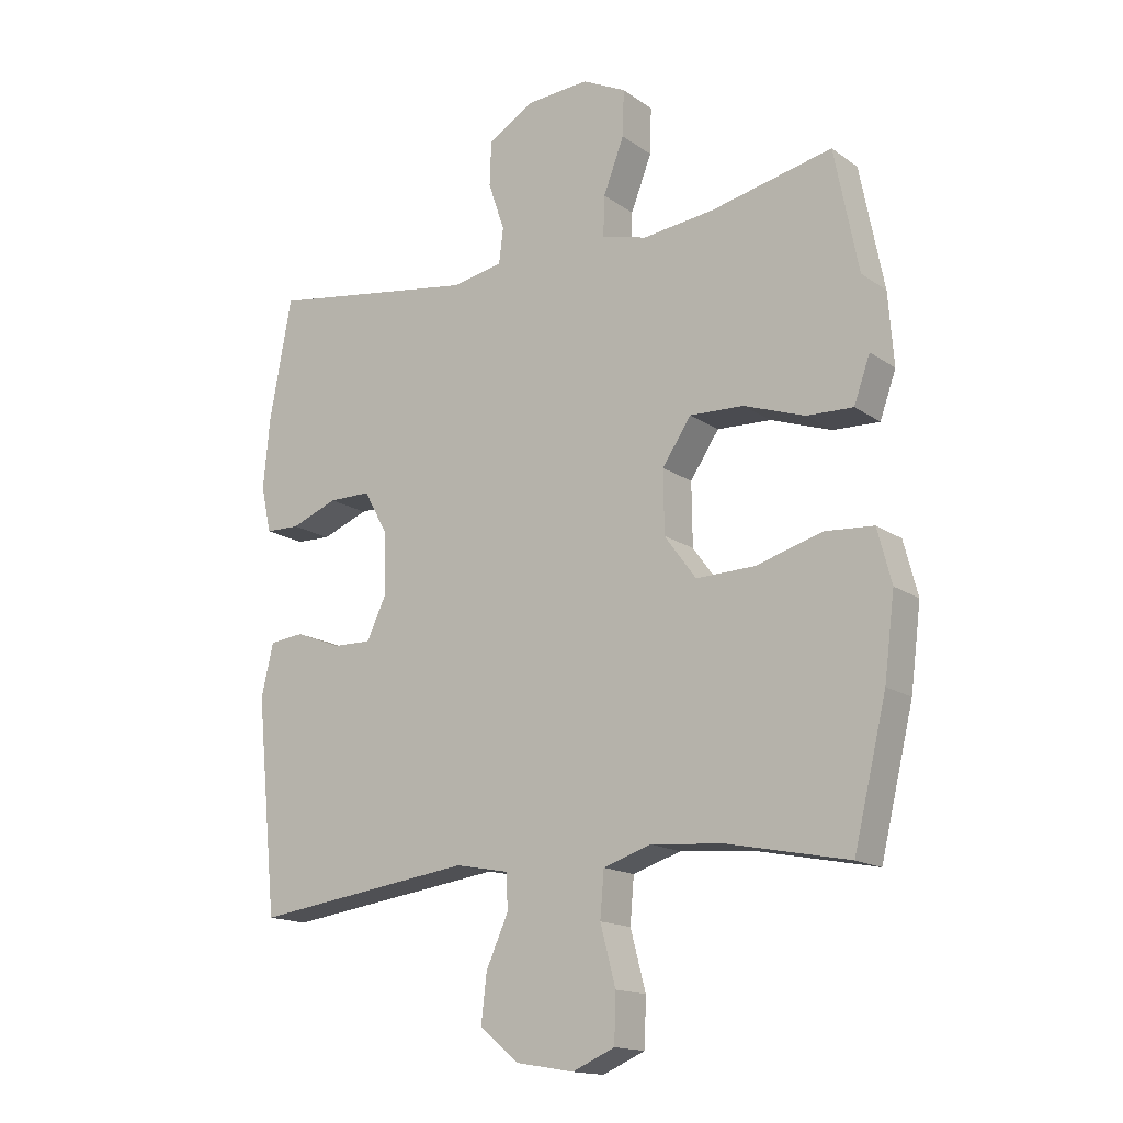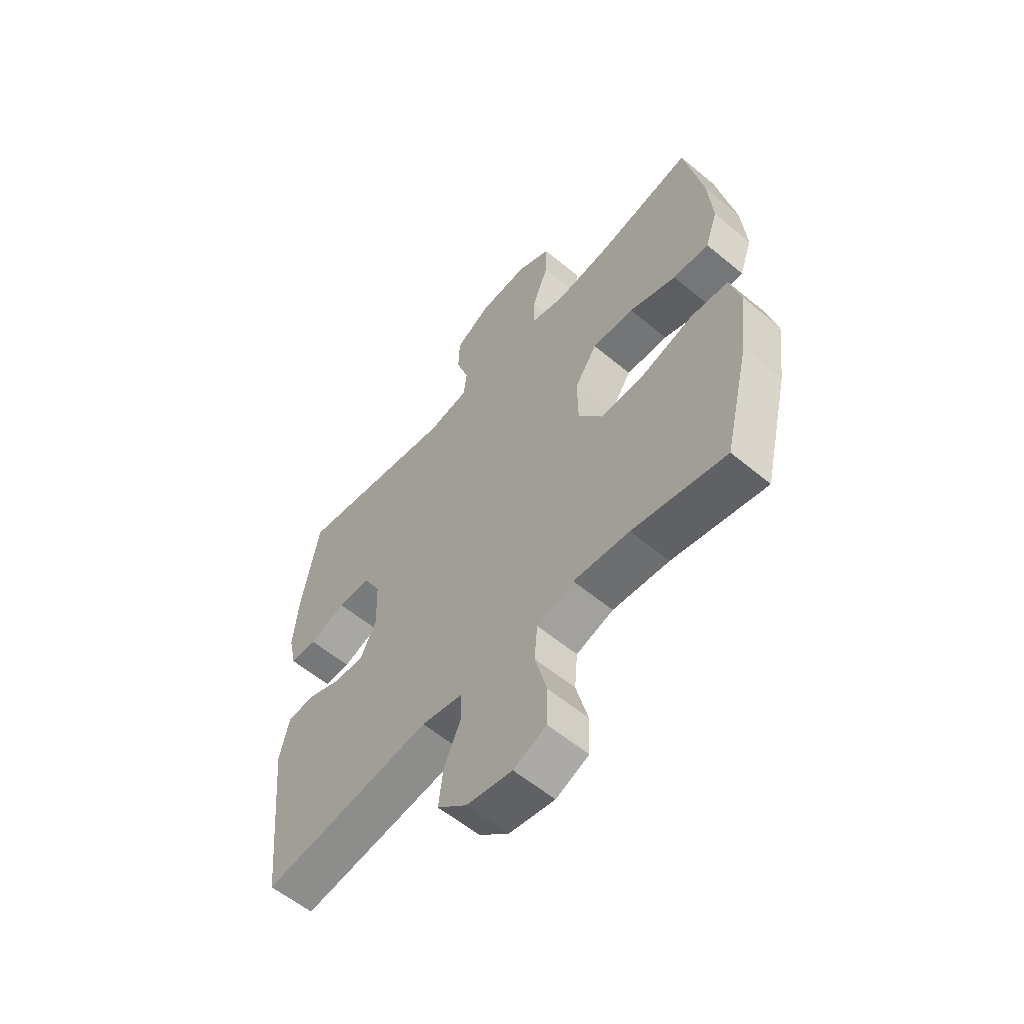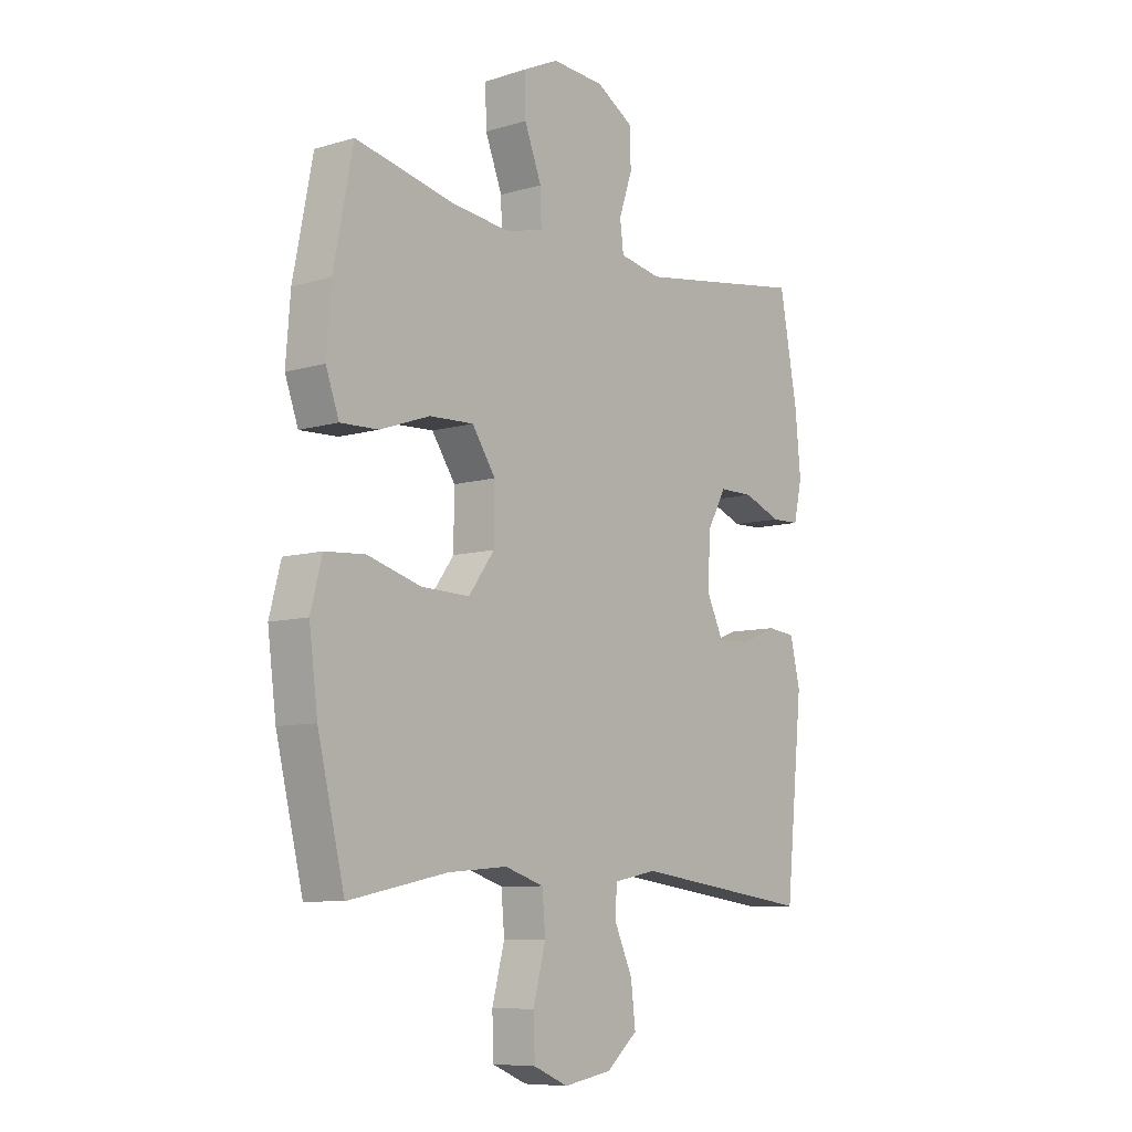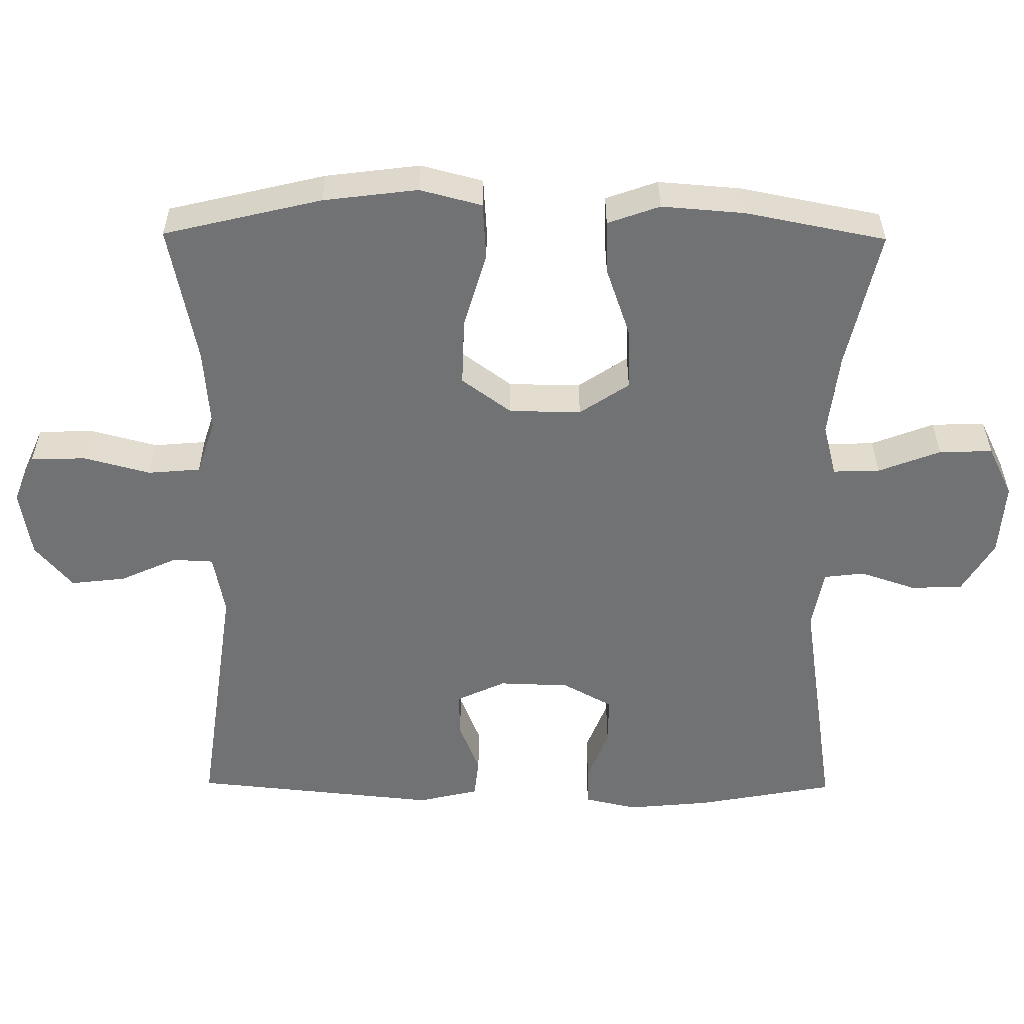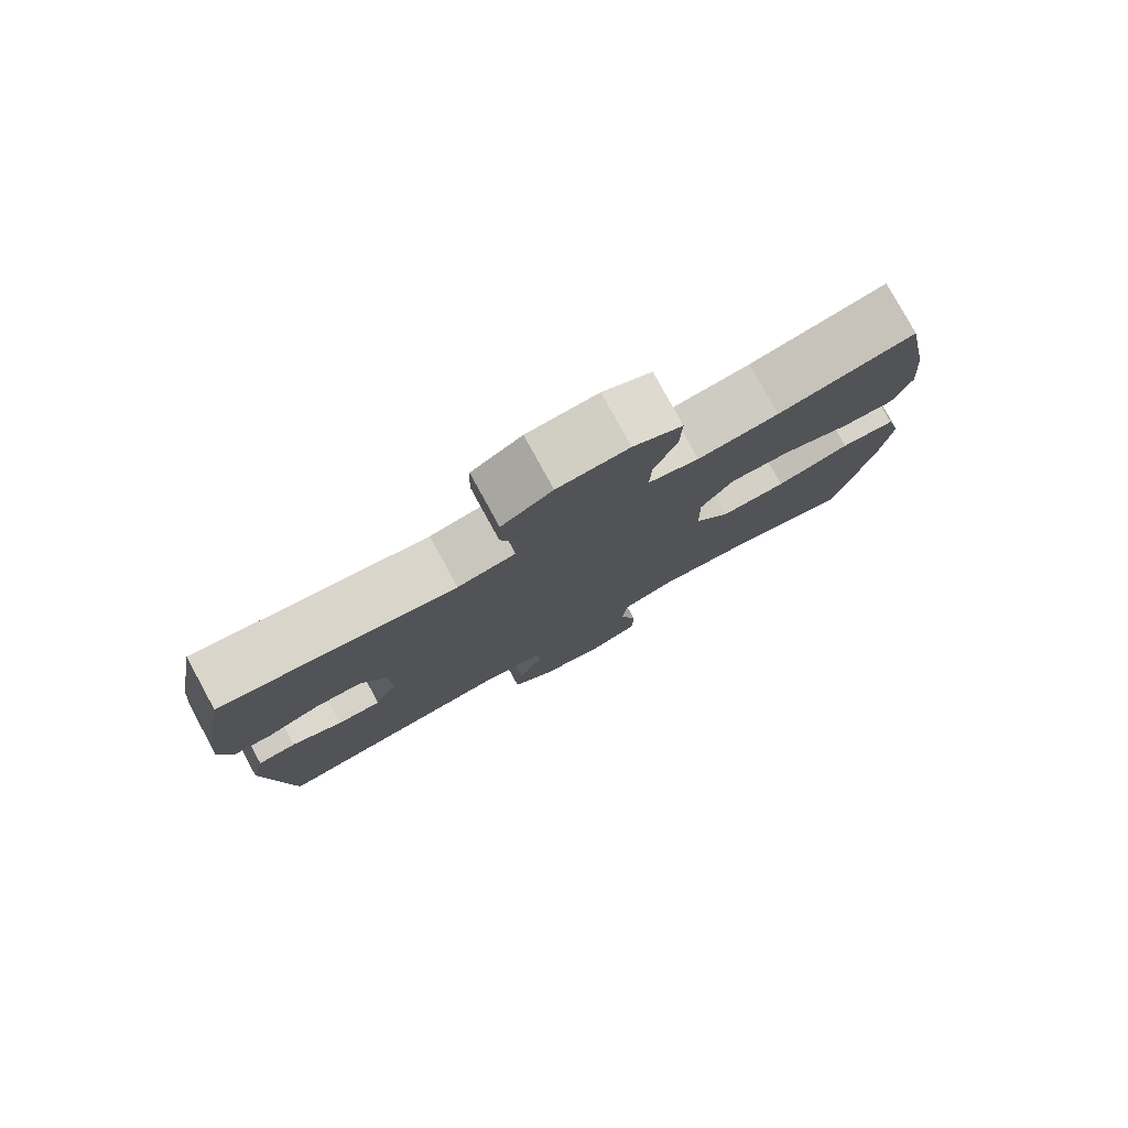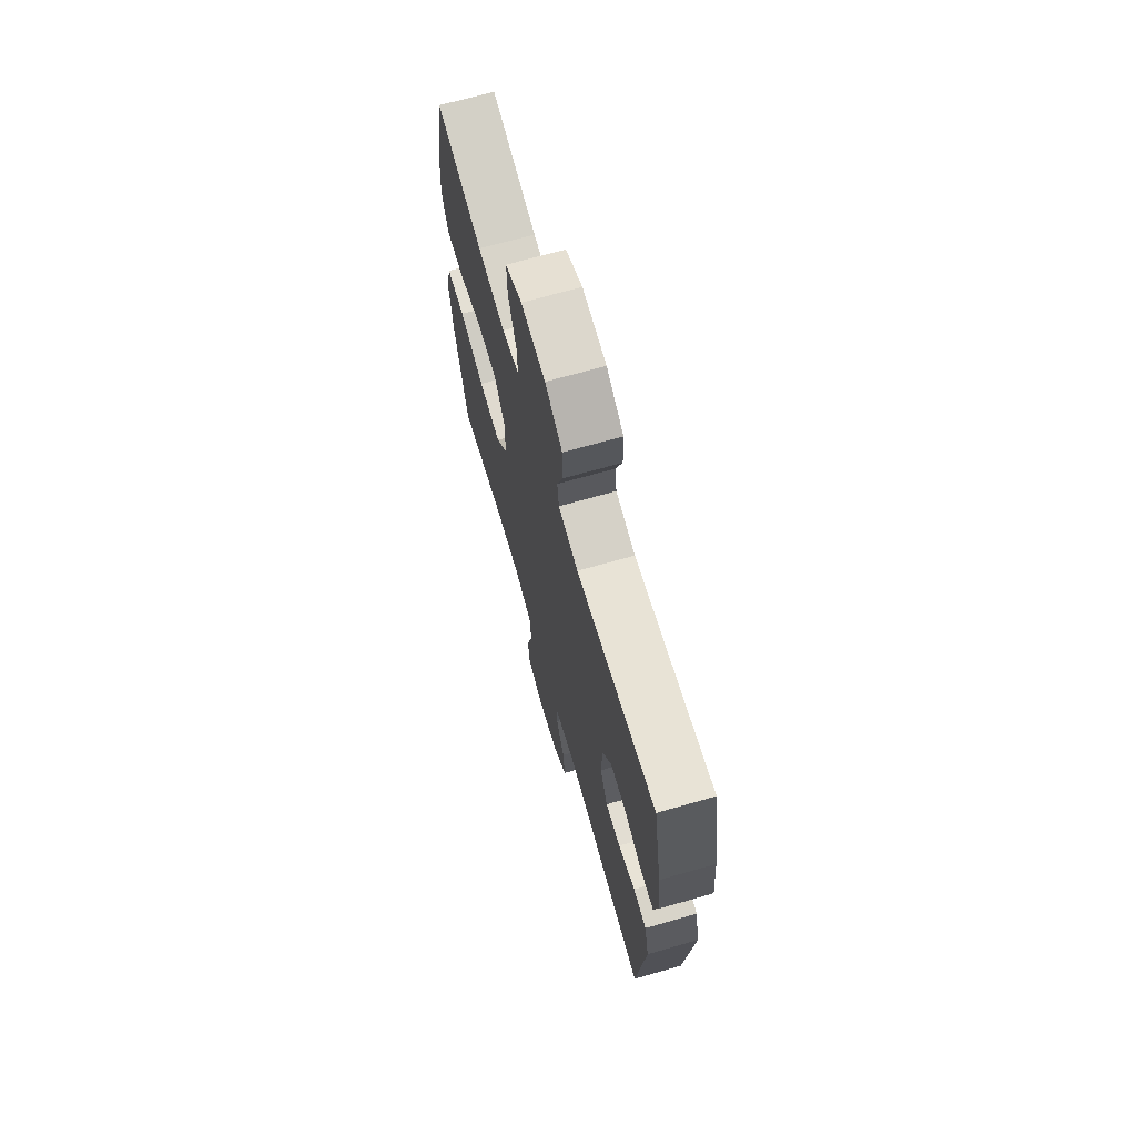
<metadata>
{"format":"obj","ext":"obj","renderer":"f3d","projection":"perspective","resolution":1024,"background":"white","views":[{"elev":-15.6,"azim":-144.9,"up":"+Z"},{"elev":-58.2,"azim":-130.7,"up":"+Z"},{"elev":-8.3,"azim":-50.8,"up":"+Z"},{"elev":-55.5,"azim":-90.5,"up":"+Y"},{"elev":79.4,"azim":151.3,"up":"+Z"},{"elev":69.4,"azim":74.1,"up":"+Z"}]}
</metadata>
<code>
o path2394
v 0.1681 0.0375 0.4528
v 0.08419 0.0375 0.4687
v 0.0771 0.0375 0.5254
v 0.1035 0.0375 0.6038
v 0.1009 0.0375 0.6769
v 0.02747 0.0375 0.7213
v -0.07568 0.0375 0.7285
v -0.1466 0.0375 0.6937
v -0.1443 0.0375 0.6186
v -0.1107 0.0375 0.5311
v -0.1086 0.0375 0.4654
v -0.1818 0.0375 0.4463
v -0.2983 0.0375 0.4602
v -0.4952 0.0375 0.5042
v -0.534 0.0375 0.3066
v -0.543 0.0375 0.1897
v -0.517 0.0375 0.1164
v -0.4418 0.0375 0.1188
v -0.343 0.0375 0.1532
v -0.2555 0.0375 0.1565
v -0.2087 0.0375 0.08678
v -0.21 0.0375 -0.01426
v -0.2611 0.0375 -0.08402
v -0.3565 0.0375 -0.08123
v -0.4637 0.0375 -0.04985
v -0.5428 0.0375 -0.0552
v -0.5655 0.0375 -0.1423
v -0.5486 0.0375 -0.2755
v -0.4952 0.0375 -0.4977
v -0.2992 0.0375 -0.4582
v -0.1816 0.0375 -0.4485
v -0.104 0.0375 -0.4738
v -0.09768 0.0375 -0.5474
v -0.1224 0.0375 -0.6417
v -0.1198 0.0375 -0.7188
v -0.0512 0.0375 -0.7487
v 0.04376 0.0375 -0.7326
v 0.1059 0.0375 -0.6798
v 0.09669 0.0375 -0.6022
v 0.06078 0.0375 -0.5223
v 0.06346 0.0375 -0.4653
v 0.1497 0.0375 -0.4488
v 0.5065 0.0375 -0.4977
v 0.5407 0.0375 -0.1518
v 0.5208 0.0375 -0.06644
v 0.4648 0.0375 -0.06024
v 0.3917 0.0375 -0.08955
v 0.3281 0.0375 -0.09113
v 0.2958 0.0375 -0.02233
v 0.299 0.0375 0.07711
v 0.3371 0.0375 0.1469
v 0.4053 0.0375 0.1468
v 0.4809 0.0375 0.1171
v 0.5367 0.0375 0.1185
v 0.5533 0.0375 0.193
v 0.5424 0.0375 0.3091
v 0.5065 0.0375 0.5042
v 0.1681 -0.0375 0.4528
v 0.08419 -0.0375 0.4687
v 0.0771 -0.0375 0.5254
v 0.1035 -0.0375 0.6038
v 0.1009 -0.0375 0.6769
v 0.02747 -0.0375 0.7213
v -0.07568 -0.0375 0.7285
v -0.1466 -0.0375 0.6937
v -0.1443 -0.0375 0.6186
v -0.1107 -0.0375 0.5311
v -0.1086 -0.0375 0.4654
v -0.1818 -0.0375 0.4463
v -0.2983 -0.0375 0.4602
v -0.4952 -0.0375 0.5042
v -0.534 -0.0375 0.3066
v -0.543 -0.0375 0.1897
v -0.517 -0.0375 0.1164
v -0.4418 -0.0375 0.1188
v -0.343 -0.0375 0.1532
v -0.2555 -0.0375 0.1565
v -0.2087 -0.0375 0.08678
v -0.21 -0.0375 -0.01426
v -0.2611 -0.0375 -0.08402
v -0.3565 -0.0375 -0.08123
v -0.4637 -0.0375 -0.04985
v -0.5428 -0.0375 -0.0552
v -0.5655 -0.0375 -0.1423
v -0.5486 -0.0375 -0.2755
v -0.4952 -0.0375 -0.4977
v -0.2992 -0.0375 -0.4582
v -0.1816 -0.0375 -0.4485
v -0.104 -0.0375 -0.4738
v -0.09768 -0.0375 -0.5474
v -0.1224 -0.0375 -0.6417
v -0.1198 -0.0375 -0.7188
v -0.0512 -0.0375 -0.7487
v 0.04376 -0.0375 -0.7326
v 0.1059 -0.0375 -0.6798
v 0.09669 -0.0375 -0.6022
v 0.06078 -0.0375 -0.5223
v 0.06346 -0.0375 -0.4653
v 0.1497 -0.0375 -0.4488
v 0.5065 -0.0375 -0.4977
v 0.5407 -0.0375 -0.1518
v 0.5208 -0.0375 -0.06644
v 0.4648 -0.0375 -0.06024
v 0.3917 -0.0375 -0.08955
v 0.3281 -0.0375 -0.09113
v 0.2958 -0.0375 -0.02233
v 0.299 -0.0375 0.07711
v 0.3371 -0.0375 0.1469
v 0.4053 -0.0375 0.1468
v 0.4809 -0.0375 0.1171
v 0.5367 -0.0375 0.1185
v 0.5533 -0.0375 0.193
v 0.5424 -0.0375 0.3091
v 0.5065 -0.0375 0.5042
v -0.5428 0.0375 -0.0552
v -0.5428 0.0375 -0.0552
v -0.5655 0.0375 -0.1423
v -0.5486 0.0375 -0.2755
v -0.534 0.0375 0.3066
v -0.543 0.0375 0.1897
v -0.517 0.0375 0.1164
v -0.517 0.0375 0.1164
v -0.4637 0.0375 -0.04985
v -0.4418 0.0375 0.1188
v -0.4952 0.0375 0.5042
v -0.4952 0.0375 0.5042
v -0.4952 0.0375 -0.4977
v -0.4952 0.0375 -0.4977
v -0.3565 0.0375 -0.08123
v -0.343 0.0375 0.1532
v -0.2992 0.0375 -0.4582
v -0.2983 0.0375 0.4602
v -0.2611 0.0375 -0.08402
v -0.2555 0.0375 0.1565
v -0.1816 0.0375 -0.4485
v -0.1818 0.0375 0.4463
v -0.21 0.0375 -0.01426
v -0.2087 0.0375 0.08678
v -0.1086 0.0375 0.4654
v -0.1086 0.0375 0.4654
v -0.104 0.0375 -0.4738
v -0.104 0.0375 -0.4738
v -0.07568 0.0375 0.7285
v -0.1466 0.0375 0.6937
v -0.1466 0.0375 0.6937
v -0.1443 0.0375 0.6186
v -0.1107 0.0375 0.5311
v -0.09768 0.0375 -0.5474
v -0.1224 0.0375 -0.6417
v -0.1198 0.0375 -0.7188
v -0.1198 0.0375 -0.7188
v -0.0512 0.0375 -0.7487
v 0.02747 0.0375 0.7213
v 0.04376 0.0375 -0.7326
v 0.1009 0.0375 0.6769
v 0.1059 0.0375 -0.6798
v 0.06078 0.0375 -0.5223
v 0.06346 0.0375 -0.4653
v 0.06346 0.0375 -0.4653
v 0.09669 0.0375 -0.6022
v 0.1497 0.0375 -0.4488
v 0.1035 0.0375 0.6038
v 0.0771 0.0375 0.5254
v 0.08419 0.0375 0.4687
v 0.08419 0.0375 0.4687
v 0.1681 0.0375 0.4528
v 0.2958 0.0375 -0.02233
v 0.299 0.0375 0.07711
v 0.3281 0.0375 -0.09113
v 0.3281 0.0375 -0.09113
v 0.3371 0.0375 0.1469
v 0.3371 0.0375 0.1469
v 0.3917 0.0375 -0.08955
v 0.4053 0.0375 0.1468
v 0.4648 0.0375 -0.06024
v 0.4809 0.0375 0.1171
v 0.5208 0.0375 -0.06644
v 0.5208 0.0375 -0.06644
v 0.5065 0.0375 -0.4977
v 0.5065 0.0375 -0.4977
v 0.5367 0.0375 0.1185
v 0.5367 0.0375 0.1185
v 0.5065 0.0375 0.5042
v 0.5065 0.0375 0.5042
v 0.5407 0.0375 -0.1518
v 0.5424 0.0375 0.3091
v 0.5533 0.0375 0.193
v -0.5428 -0.0375 -0.0552
v -0.5428 -0.0375 -0.0552
v -0.5655 -0.0375 -0.1423
v -0.5486 -0.0375 -0.2755
v -0.534 -0.0375 0.3066
v -0.543 -0.0375 0.1897
v -0.517 -0.0375 0.1164
v -0.517 -0.0375 0.1164
v -0.4637 -0.0375 -0.04985
v -0.4418 -0.0375 0.1188
v -0.4952 -0.0375 0.5042
v -0.4952 -0.0375 0.5042
v -0.4952 -0.0375 -0.4977
v -0.4952 -0.0375 -0.4977
v -0.3565 -0.0375 -0.08123
v -0.343 -0.0375 0.1532
v -0.2992 -0.0375 -0.4582
v -0.2983 -0.0375 0.4602
v -0.2611 -0.0375 -0.08402
v -0.2555 -0.0375 0.1565
v -0.1816 -0.0375 -0.4485
v -0.1818 -0.0375 0.4463
v -0.21 -0.0375 -0.01426
v -0.2087 -0.0375 0.08678
v -0.1086 -0.0375 0.4654
v -0.1086 -0.0375 0.4654
v -0.104 -0.0375 -0.4738
v -0.104 -0.0375 -0.4738
v -0.07568 -0.0375 0.7285
v -0.1466 -0.0375 0.6937
v -0.1466 -0.0375 0.6937
v -0.1443 -0.0375 0.6186
v -0.1107 -0.0375 0.5311
v -0.09768 -0.0375 -0.5474
v -0.1224 -0.0375 -0.6417
v -0.1198 -0.0375 -0.7188
v -0.1198 -0.0375 -0.7188
v -0.0512 -0.0375 -0.7487
v 0.02747 -0.0375 0.7213
v 0.04376 -0.0375 -0.7326
v 0.1009 -0.0375 0.6769
v 0.1059 -0.0375 -0.6798
v 0.06078 -0.0375 -0.5223
v 0.06346 -0.0375 -0.4653
v 0.06346 -0.0375 -0.4653
v 0.09669 -0.0375 -0.6022
v 0.1497 -0.0375 -0.4488
v 0.1035 -0.0375 0.6038
v 0.0771 -0.0375 0.5254
v 0.08419 -0.0375 0.4687
v 0.08419 -0.0375 0.4687
v 0.1681 -0.0375 0.4528
v 0.2958 -0.0375 -0.02233
v 0.299 -0.0375 0.07711
v 0.3281 -0.0375 -0.09113
v 0.3281 -0.0375 -0.09113
v 0.3371 -0.0375 0.1469
v 0.3371 -0.0375 0.1469
v 0.3917 -0.0375 -0.08955
v 0.4053 -0.0375 0.1468
v 0.4648 -0.0375 -0.06024
v 0.4809 -0.0375 0.1171
v 0.5208 -0.0375 -0.06644
v 0.5208 -0.0375 -0.06644
v 0.5065 -0.0375 -0.4977
v 0.5065 -0.0375 -0.4977
v 0.5367 -0.0375 0.1185
v 0.5367 -0.0375 0.1185
v 0.5065 -0.0375 0.5042
v 0.5065 -0.0375 0.5042
v 0.5407 -0.0375 -0.1518
v 0.5424 -0.0375 0.3091
v 0.5533 -0.0375 0.193
f 252 242 234
f 221 230 214
f 192 203 205
f 246 258 248
f 207 205 203
f 225 227 222
f 220 226 219
f 219 216 217
f 193 197 192
f 219 226 216
f 204 202 191
f 205 207 209
f 230 221 233
f 206 202 204
f 246 242 252
f 234 240 231
f 258 246 252
f 239 241 244
f 236 235 220
f 210 231 240
f 230 231 214
f 211 237 212
f 259 247 260
f 209 207 212
f 211 240 241
f 192 205 198
f 211 212 207
f 248 258 250
f 212 237 236
f 210 240 211
f 226 220 235
f 226 235 228
f 239 259 256
f 222 233 221
f 214 231 206
f 212 236 220
f 237 241 239
f 204 191 200
f 203 192 197
f 188 190 196
f 259 244 247
f 208 206 204
f 242 240 234
f 214 206 208
f 206 231 210
f 260 247 249
f 260 249 254
f 196 190 202
f 222 227 233
f 239 244 259
f 191 202 190
f 197 193 194
f 229 233 227
f 223 225 222
f 211 241 237
f 116 27 84 189
f 27 28 85 84
f 15 16 73 72
f 16 122 195 73
f 25 26 83 82
f 17 18 75 74
f 126 15 72 199
f 28 128 201 85
f 24 25 82 81
f 18 19 76 75
f 29 30 87 86
f 13 14 71 70
f 23 24 81 80
f 19 20 77 76
f 30 31 88 87
f 12 13 70 69
f 22 23 80 79
f 20 21 78 77
f 21 22 79 78
f 140 12 69 213
f 31 142 215 88
f 7 145 218 64
f 8 9 66 65
f 9 10 67 66
f 33 34 91 90
f 34 151 224 91
f 35 36 93 92
f 10 11 68 67
f 32 33 90 89
f 6 7 64 63
f 36 37 94 93
f 5 6 63 62
f 37 38 95 94
f 40 159 232 97
f 39 40 97 96
f 38 39 96 95
f 41 42 99 98
f 4 5 62 61
f 3 4 61 60
f 165 3 60 238
f 1 2 59 58
f 49 50 107 106
f 170 49 106 243
f 50 172 245 107
f 47 48 105 104
f 51 52 109 108
f 46 47 104 103
f 52 53 110 109
f 178 46 103 251
f 42 180 253 99
f 53 182 255 110
f 184 1 58 257
f 44 45 102 101
f 43 44 101 100
f 56 57 114 113
f 55 56 113 112
f 54 55 112 111
f 179 161 169
f 148 141 157
f 119 132 130
f 173 175 185
f 134 130 132
f 152 149 154
f 147 146 153
f 146 144 143
f 120 119 124
f 146 143 153
f 131 118 129
f 132 136 134
f 157 160 148
f 133 131 129
f 173 179 169
f 161 158 167
f 185 179 173
f 166 171 168
f 163 147 162
f 137 167 158
f 157 141 158
f 138 139 164
f 186 187 174
f 136 139 134
f 138 168 167
f 119 125 132
f 138 134 139
f 175 177 185
f 139 163 164
f 137 138 167
f 153 162 147
f 153 155 162
f 166 183 186
f 149 148 160
f 141 133 158
f 139 147 163
f 164 166 168
f 131 127 118
f 130 124 119
f 115 123 117
f 186 174 171
f 135 131 133
f 169 161 167
f 141 135 133
f 133 137 158
f 187 176 174
f 187 181 176
f 123 129 117
f 149 160 154
f 166 186 171
f 118 117 129
f 124 121 120
f 156 154 160
f 150 149 152
f 138 164 168

</code>
